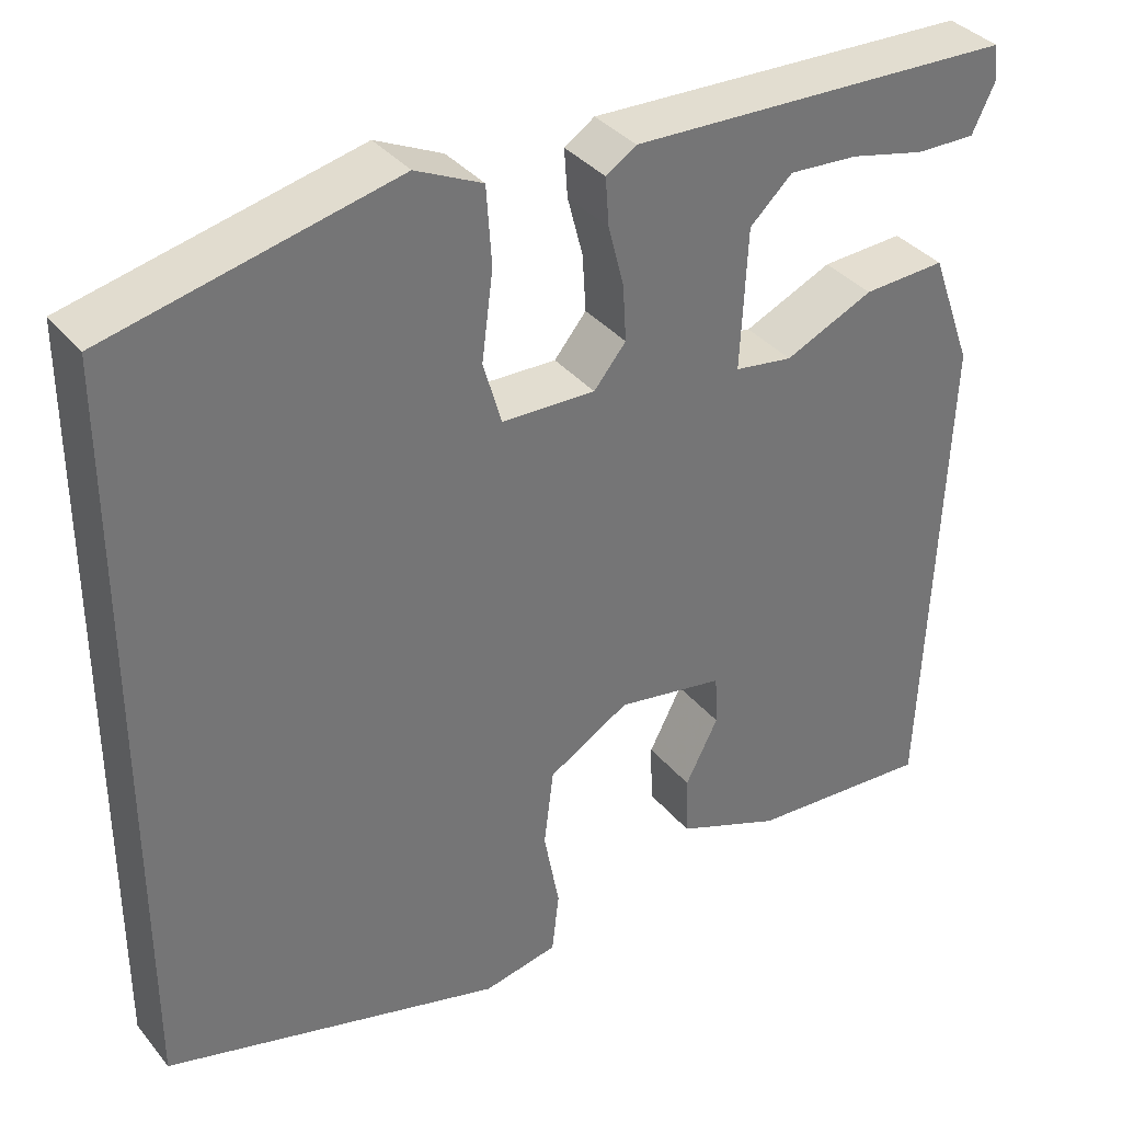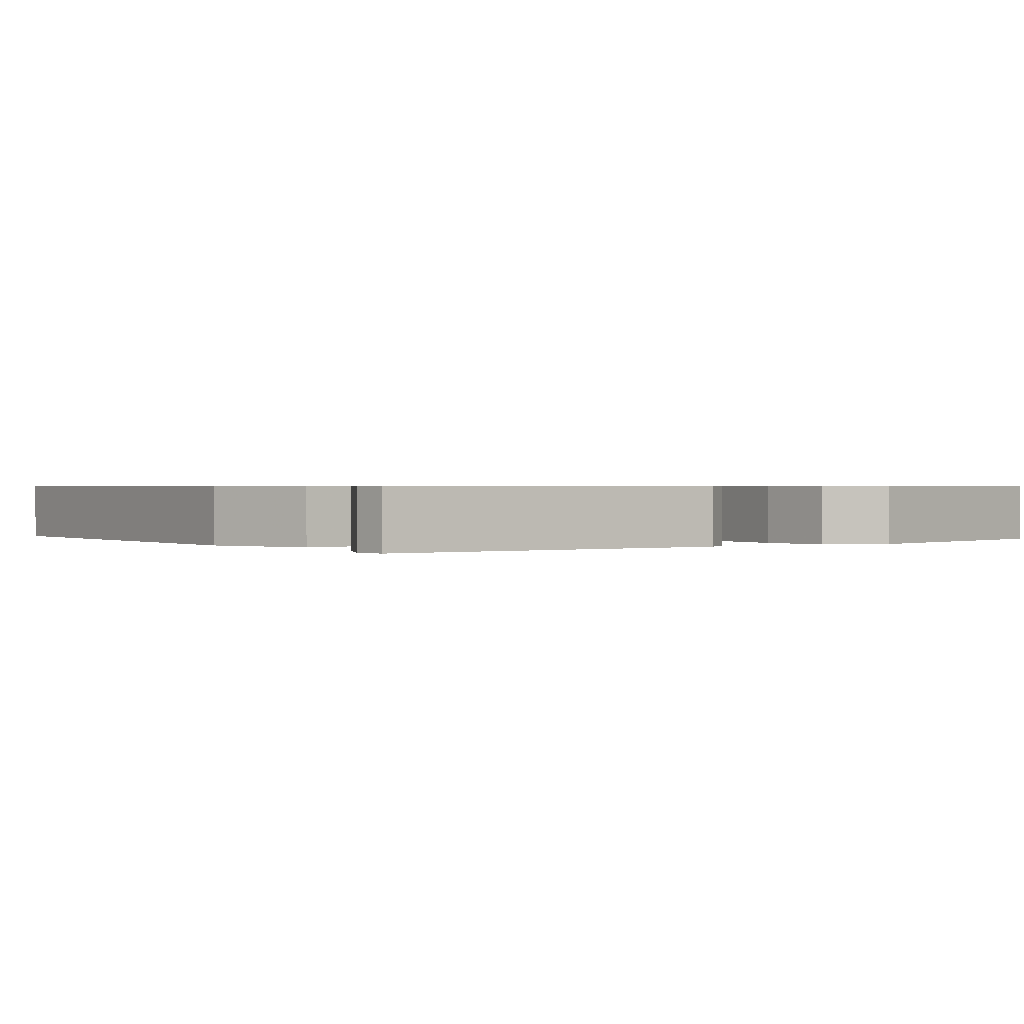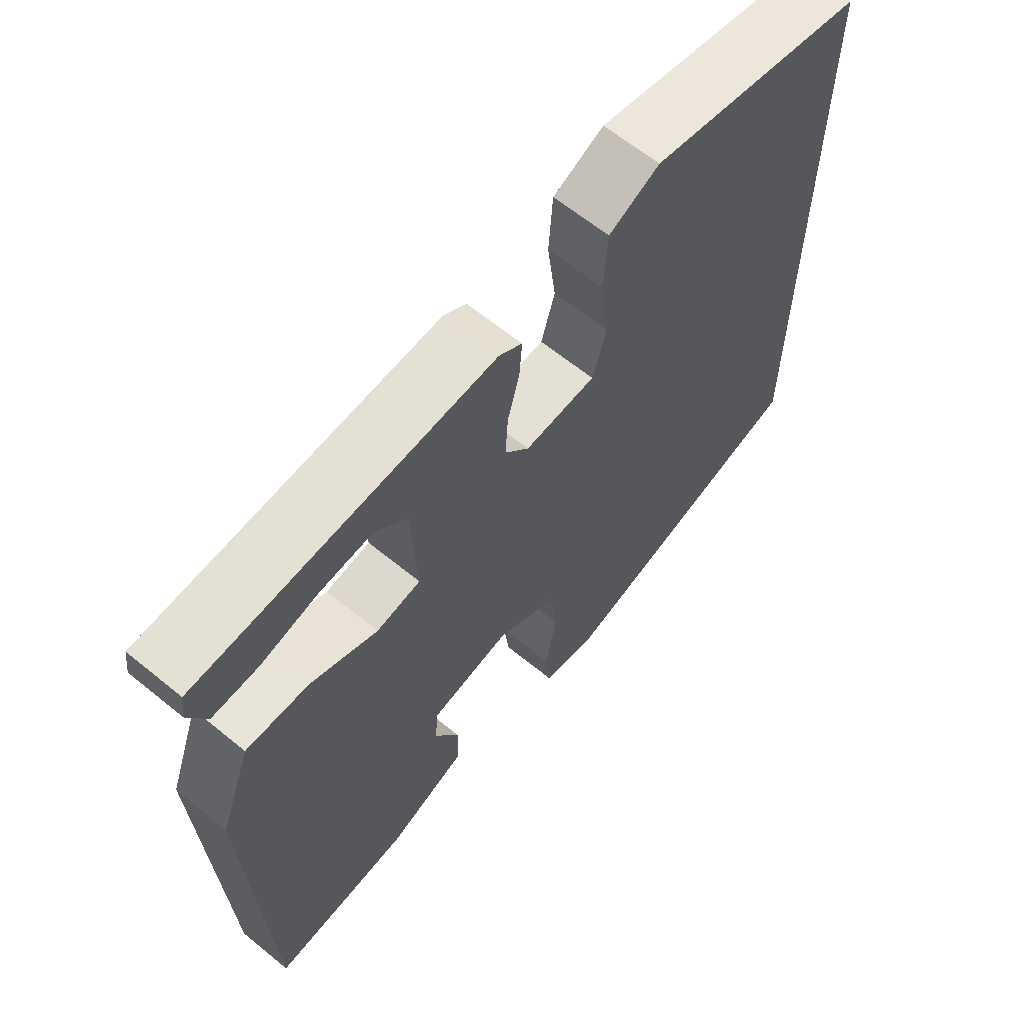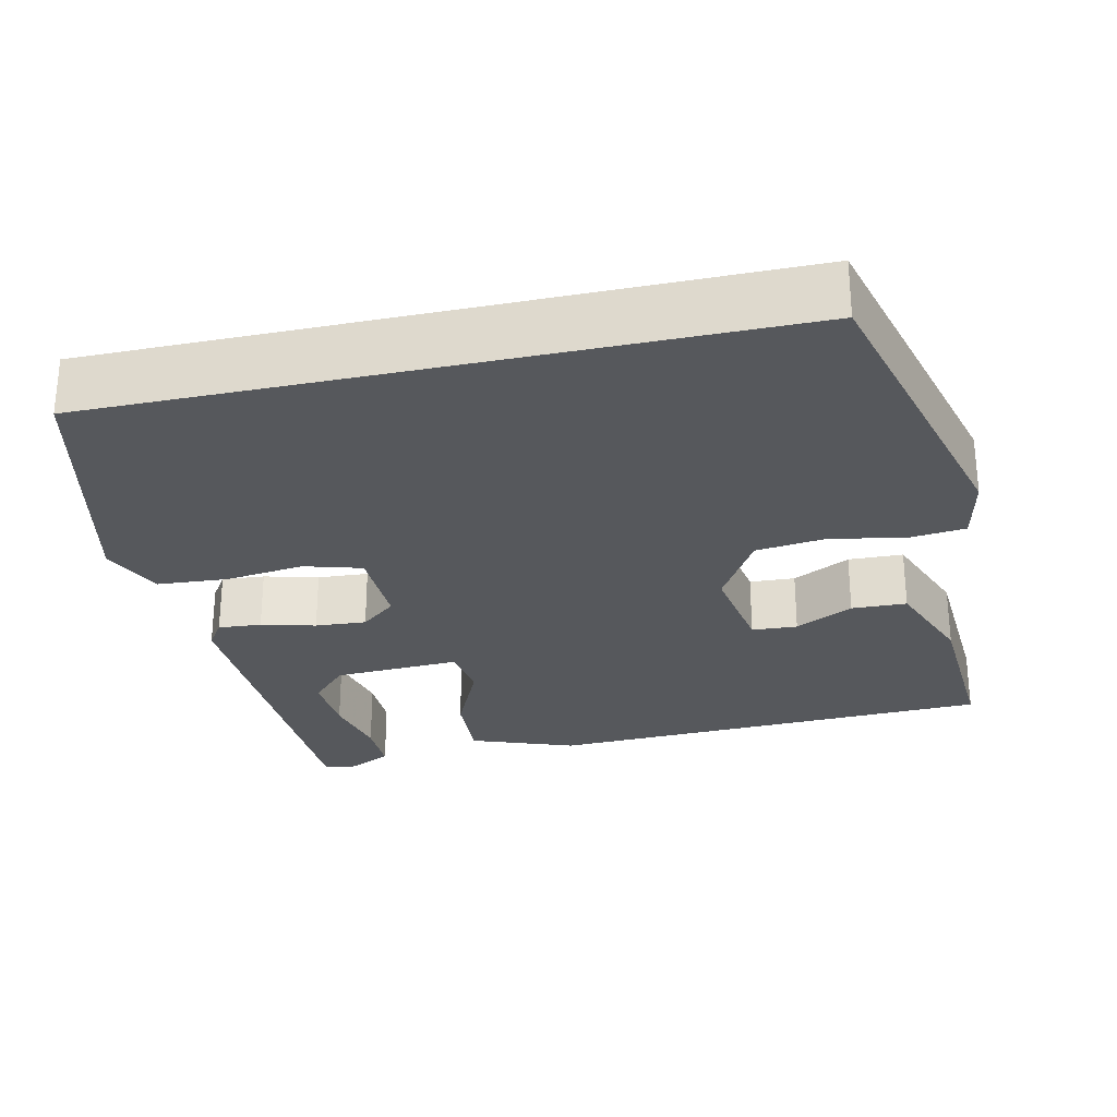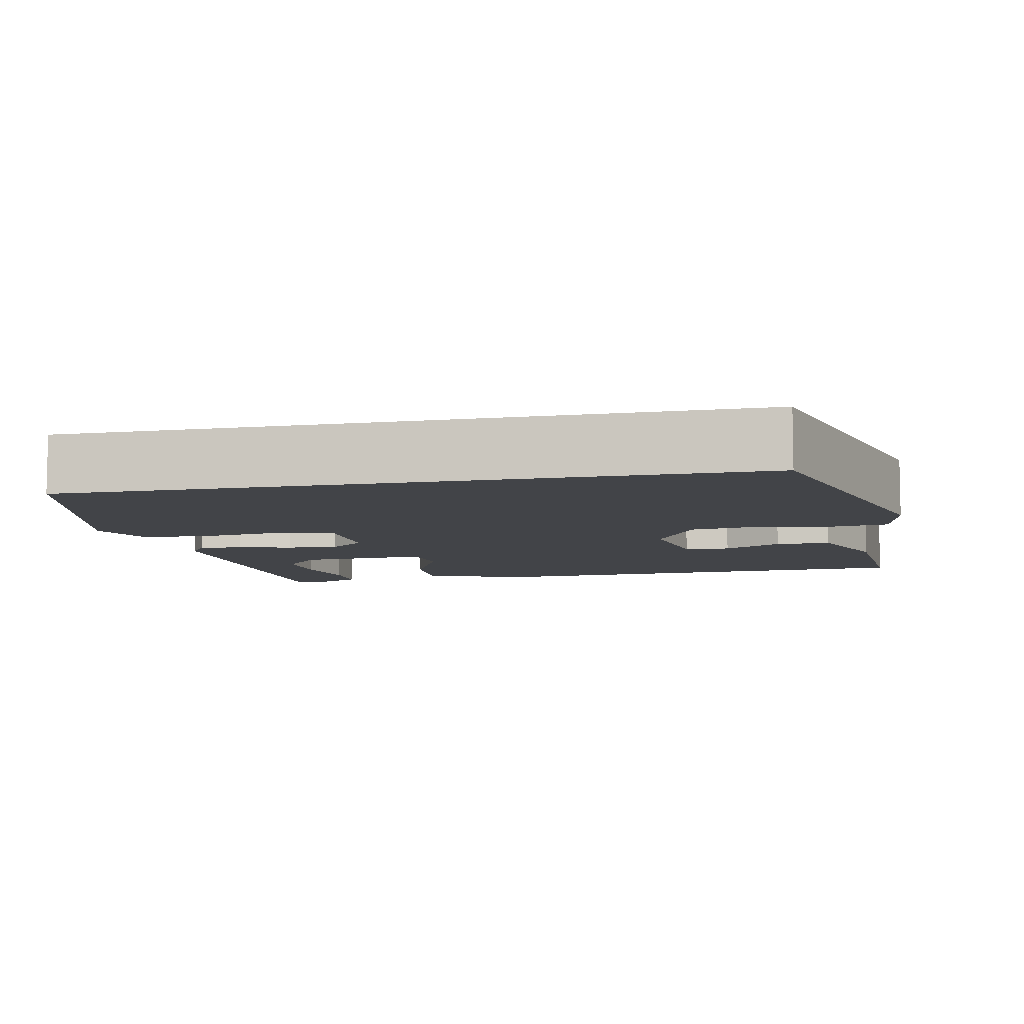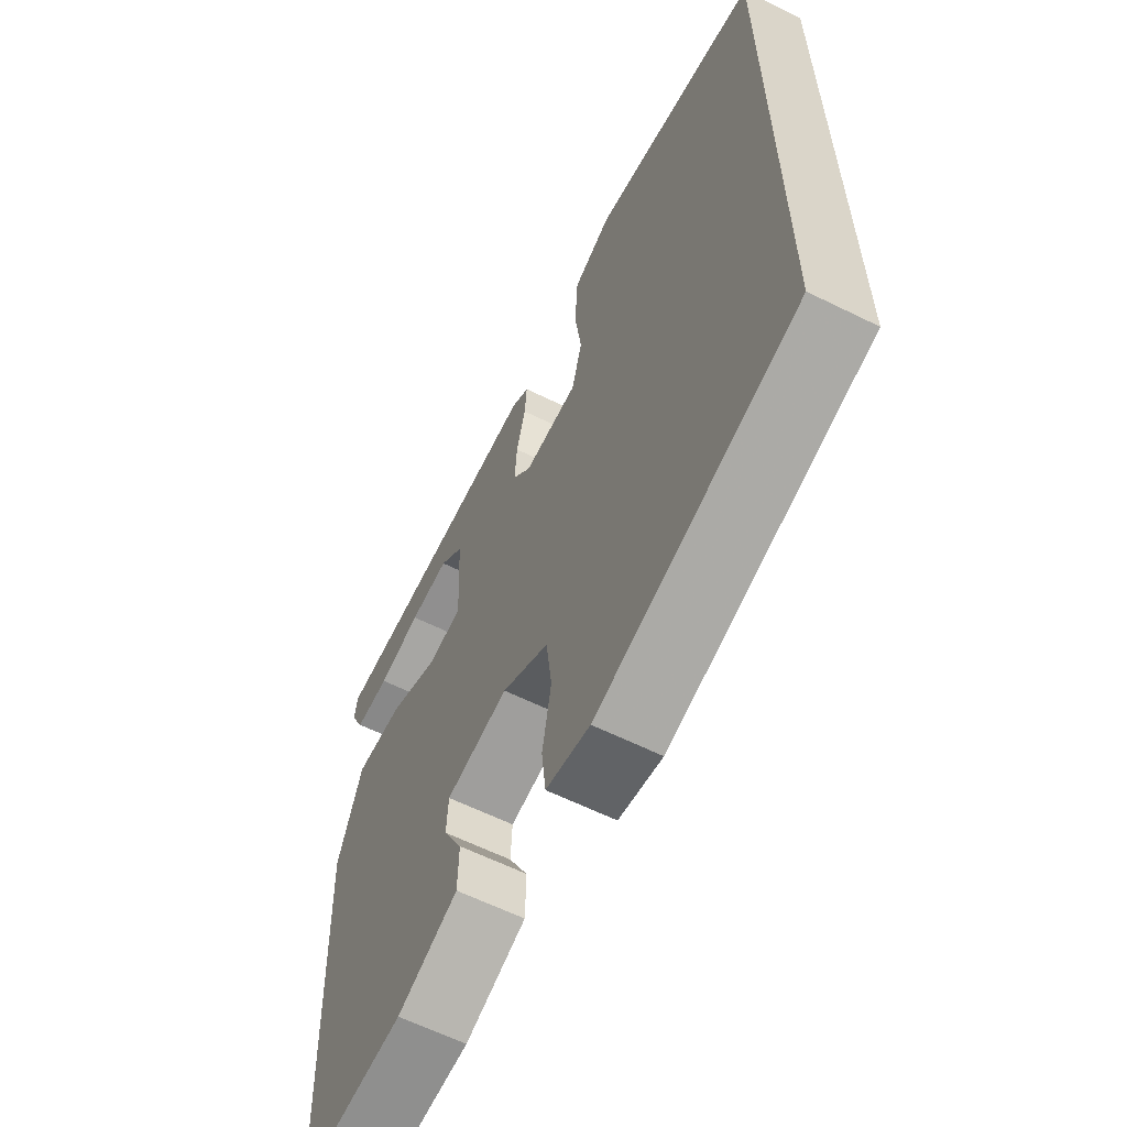
<metadata>
{"format":"obj","ext":"obj","renderer":"f3d","projection":"perspective","resolution":1024,"background":"white","views":[{"elev":35.9,"azim":146.2,"up":"+Z"},{"elev":0.7,"azim":-36.3,"up":"+Y"},{"elev":63.7,"azim":-50.5,"up":"+Z"},{"elev":-27.7,"azim":102.5,"up":"+Y"},{"elev":-7.8,"azim":101.8,"up":"+Y"},{"elev":-62.0,"azim":63.4,"up":"+Z"}]}
</metadata>
<code>
v 0.5 0.07 0.424
v 0.5 0.07 -0.441
v 0.108 0.07 -0.546
v 0.022 0.07 -0.528
v 0.014 0.07 -0.457
v 0.032 0.07 -0.362
v 0.021 0.07 -0.273
v -0.072 0.07 -0.218
v -0.196 0.07 -0.239
v -0.199 0.07 -0.297
v -0.161 0.07 -0.371
v -0.163 0.07 -0.441
v -0.284 0.07 -0.488
v -0.496 0.07 -0.501
v -0.519 0.07 0.071
v -0.471 0.07 0.203
v -0.376 0.07 0.198
v -0.274 0.07 0.152
v -0.207 0.07 0.162
v -0.215 0.07 0.324
v -0.264 0.07 0.37
v -0.344 0.07 0.365
v -0.43 0.07 0.345
v -0.499 0.07 0.344
v -0.526 0.07 0.4
v -0.521 0.07 0.44
v -0.075 0.07 0.455
v -0.04 0.07 0.432
v -0.044 0.07 0.377
v -0.062 0.07 0.308
v -0.066 0.07 0.243
v -0.029 0.07 0.198
v 0.079 0.07 0.201
v 0.1 0.07 0.274
v 0.087 0.07 0.375
v 0.093 0.07 0.464
v 0.17 0.07 0.5
v 0.5 0 0.424
v 0.5 0 -0.441
v 0.108 0 -0.546
v 0.022 0 -0.528
v 0.014 0 -0.457
v 0.032 0 -0.362
v 0.021 0 -0.273
v -0.072 0 -0.218
v -0.196 0 -0.239
v -0.199 0 -0.297
v -0.161 0 -0.371
v -0.163 0 -0.441
v -0.284 0 -0.488
v -0.496 0 -0.501
v -0.519 0 0.071
v -0.471 0 0.203
v -0.376 0 0.198
v -0.274 0 0.152
v -0.207 0 0.162
v -0.215 0 0.324
v -0.264 0 0.37
v -0.344 0 0.365
v -0.43 0 0.345
v -0.499 0 0.344
v -0.526 0 0.4
v -0.521 0 0.44
v -0.075 0 0.455
v -0.04 0 0.432
v -0.044 0 0.377
v -0.062 0 0.308
v -0.066 0 0.243
v -0.029 0 0.198
v 0.079 0 0.201
v 0.1 0 0.274
v 0.087 0 0.375
v 0.093 0 0.464
v 0.17 0 0.5
f 34 35 36 37
f 33 34 37 1
f 27 28 29 30
f 27 30 31
f 22 23 24 25
f 21 22 25 26
f 15 16 17 18
f 15 18 19
f 14 15 19
f 13 14 19
f 10 11 12 13
f 9 10 13 19
f 8 9 19
f 7 8 19 20
f 3 4 5 6
f 3 6 7
f 33 1 2 3
f 32 33 3 7
f 21 26 27
f 20 21 27 31
f 7 20 31 32
f 74 73 72 71
f 38 74 71 70
f 67 66 65 64
f 68 67 64
f 62 61 60 59
f 63 62 59 58
f 55 54 53 52
f 56 55 52
f 56 52 51
f 56 51 50
f 50 49 48 47
f 56 50 47 46
f 56 46 45
f 57 56 45 44
f 43 42 41 40
f 44 43 40
f 40 39 38 70
f 44 40 70 69
f 64 63 58
f 68 64 58 57
f 69 68 57 44
f 1 38 39 2
f 2 39 40 3
f 3 40 41 4
f 4 41 42 5
f 5 42 43 6
f 6 43 44 7
f 7 44 45 8
f 8 45 46 9
f 9 46 47 10
f 10 47 48 11
f 11 48 49 12
f 12 49 50 13
f 13 50 51 14
f 14 51 52 15
f 15 52 53 16
f 16 53 54 17
f 17 54 55 18
f 18 55 56 19
f 19 56 57 20
f 20 57 58 21
f 21 58 59 22
f 22 59 60 23
f 23 60 61 24
f 24 61 62 25
f 25 62 63 26
f 26 63 64 27
f 27 64 65 28
f 28 65 66 29
f 29 66 67 30
f 30 67 68 31
f 31 68 69 32
f 32 69 70 33
f 33 70 71 34
f 34 71 72 35
f 35 72 73 36
f 36 73 74 37
f 37 74 38 1

</code>
